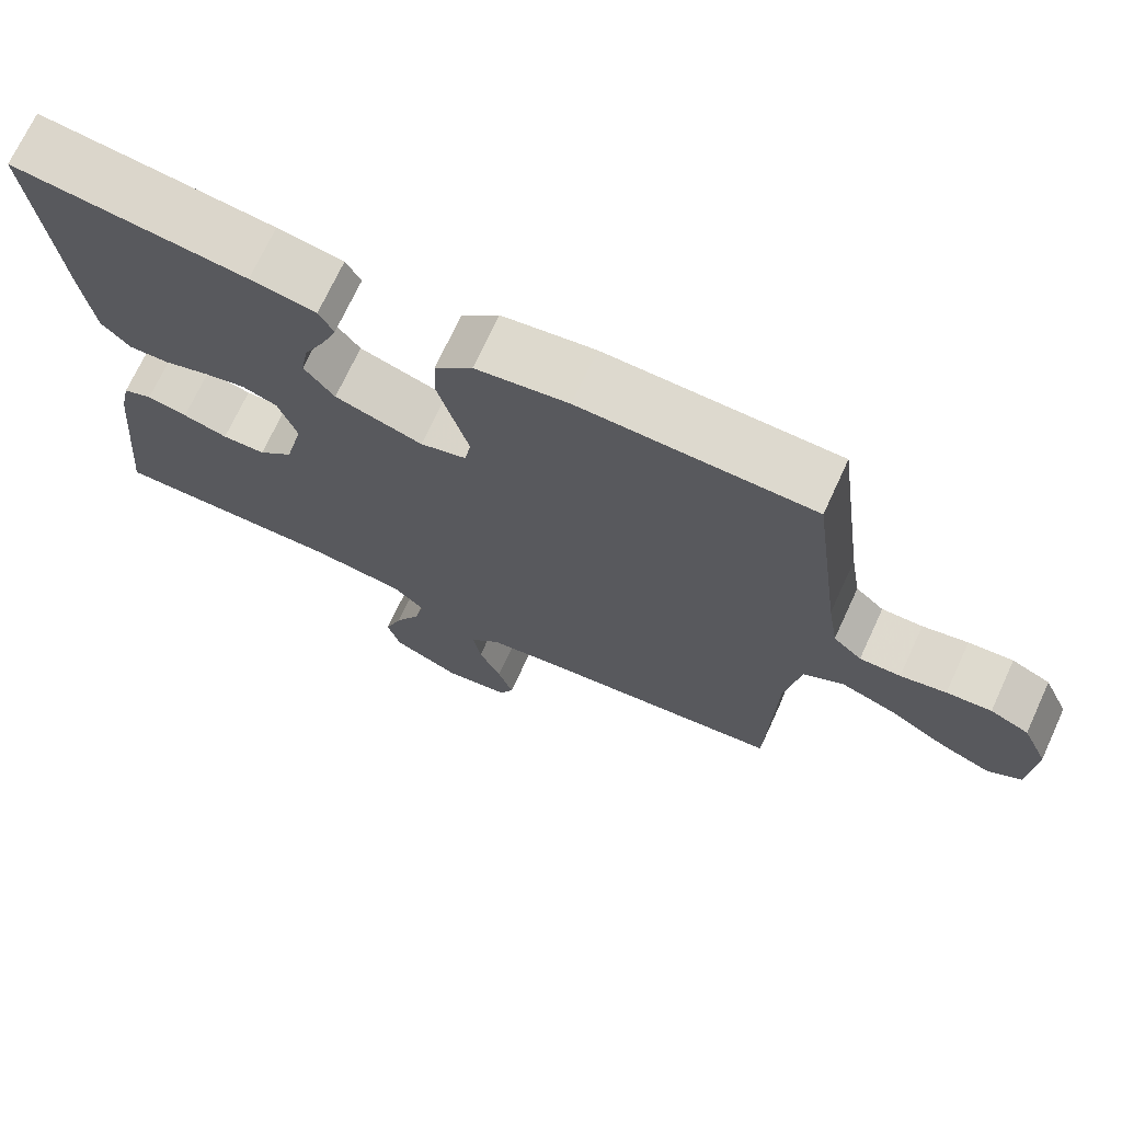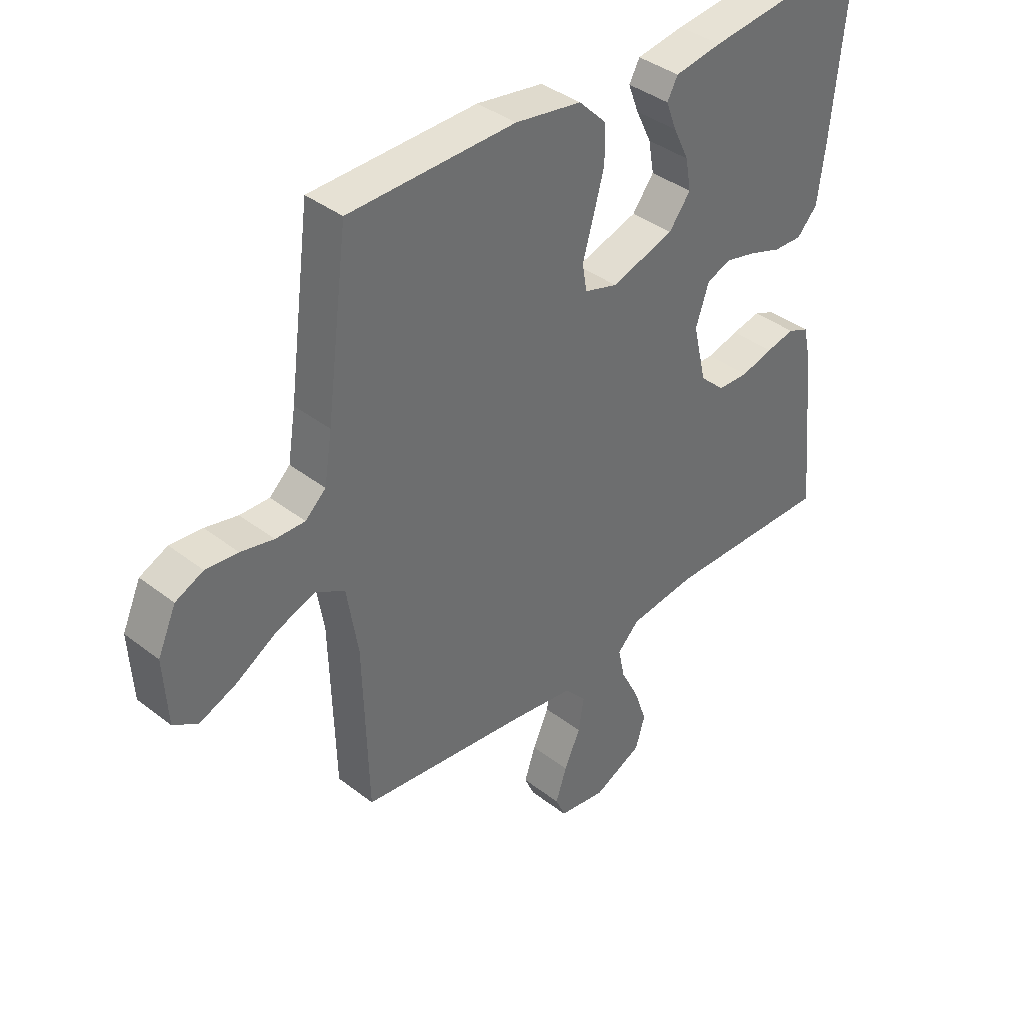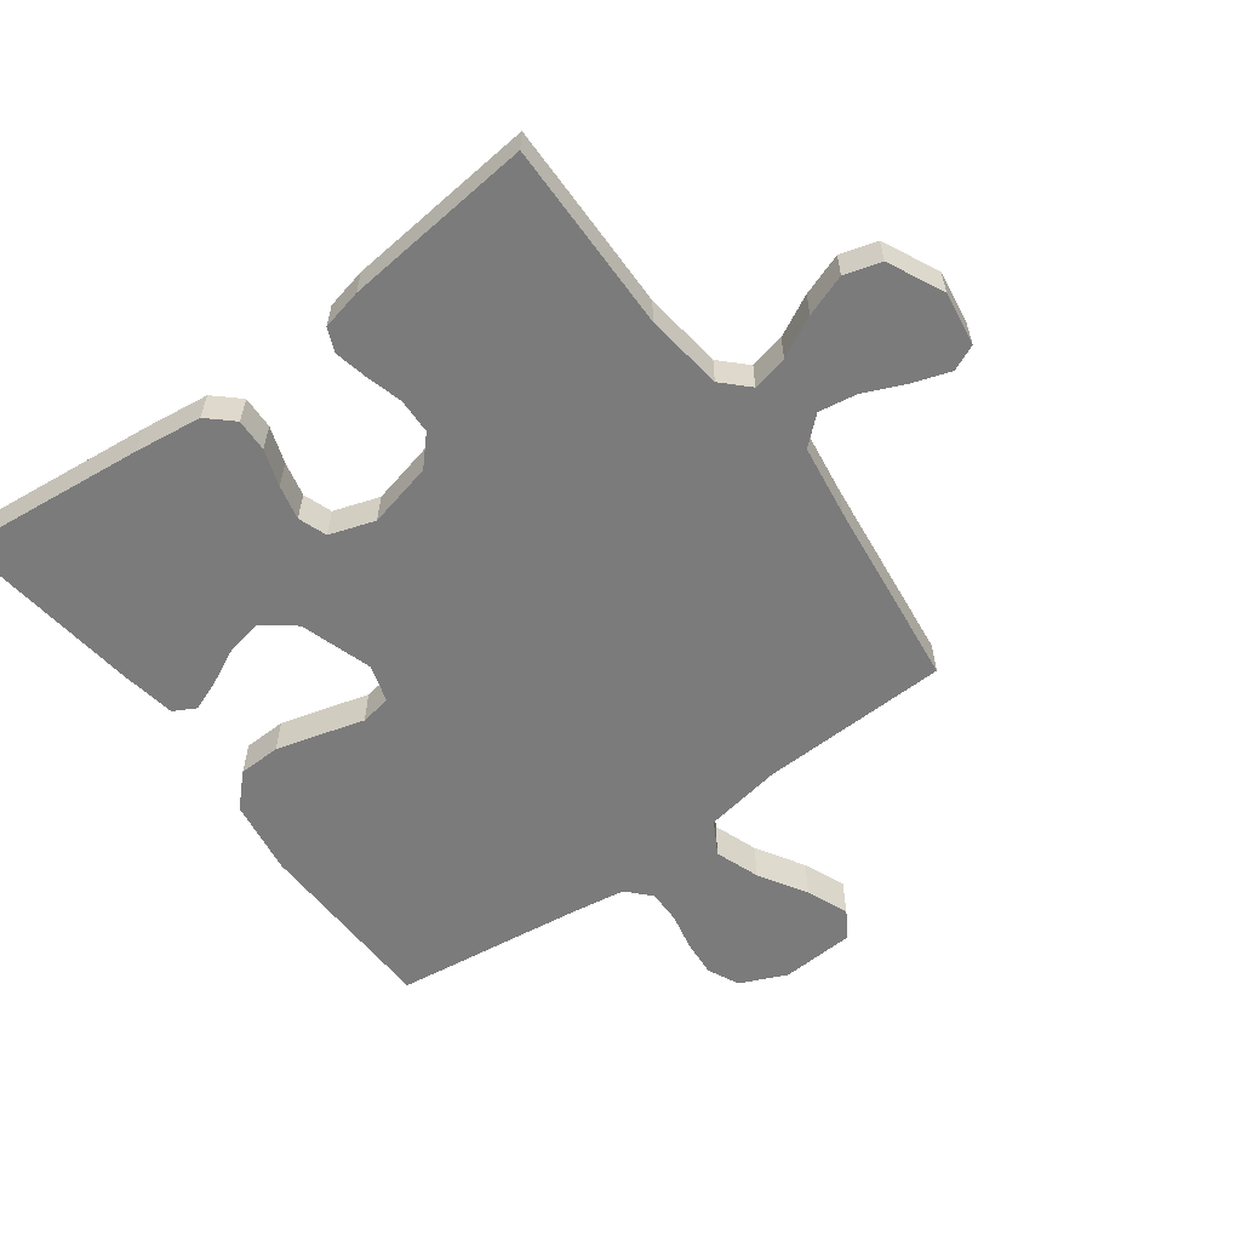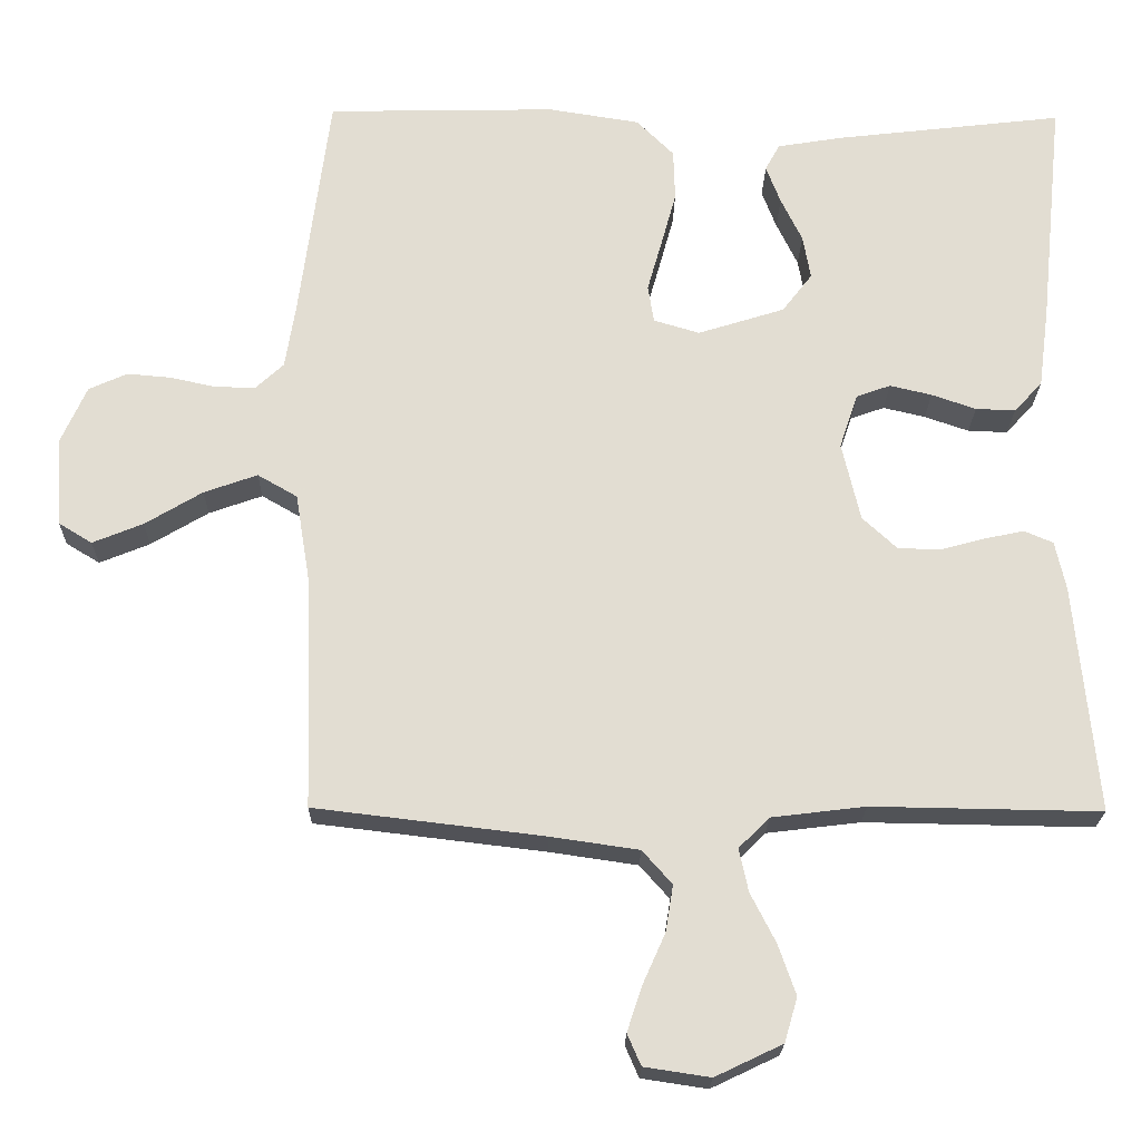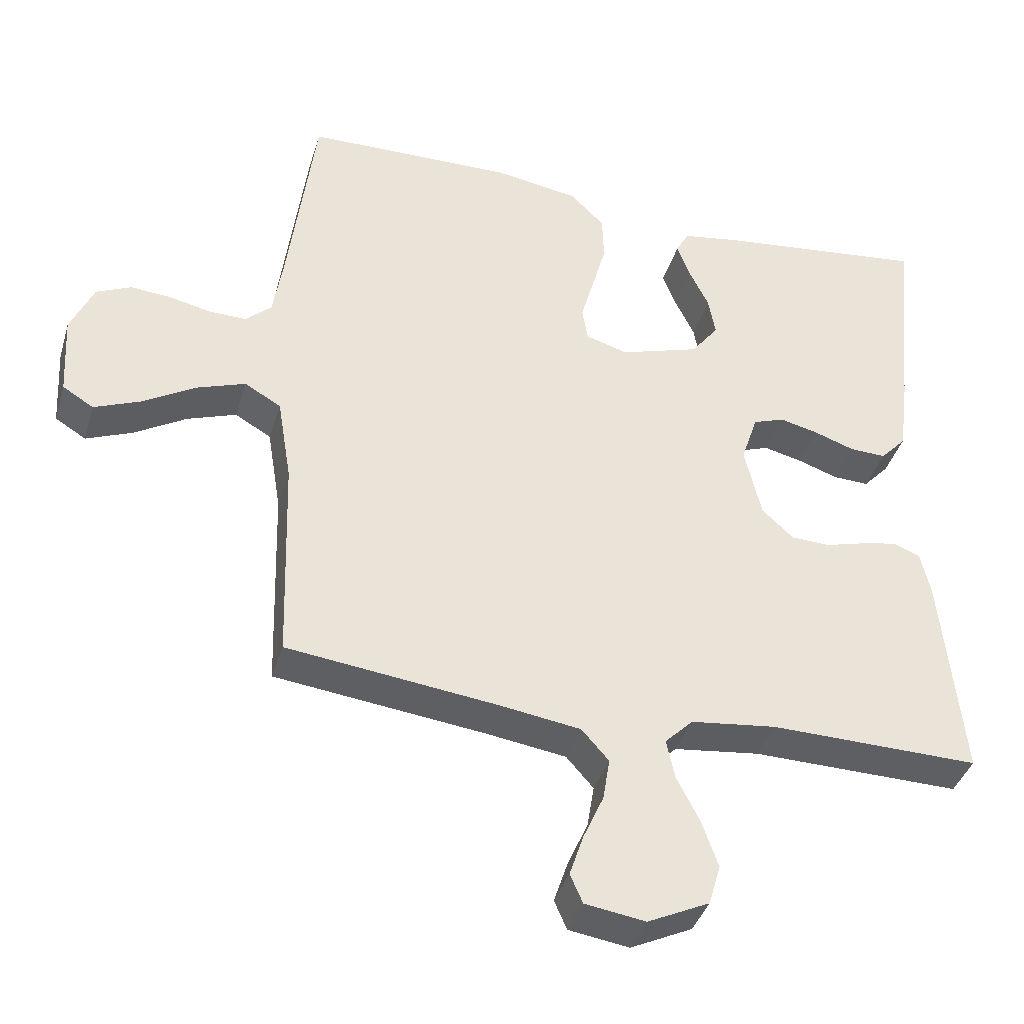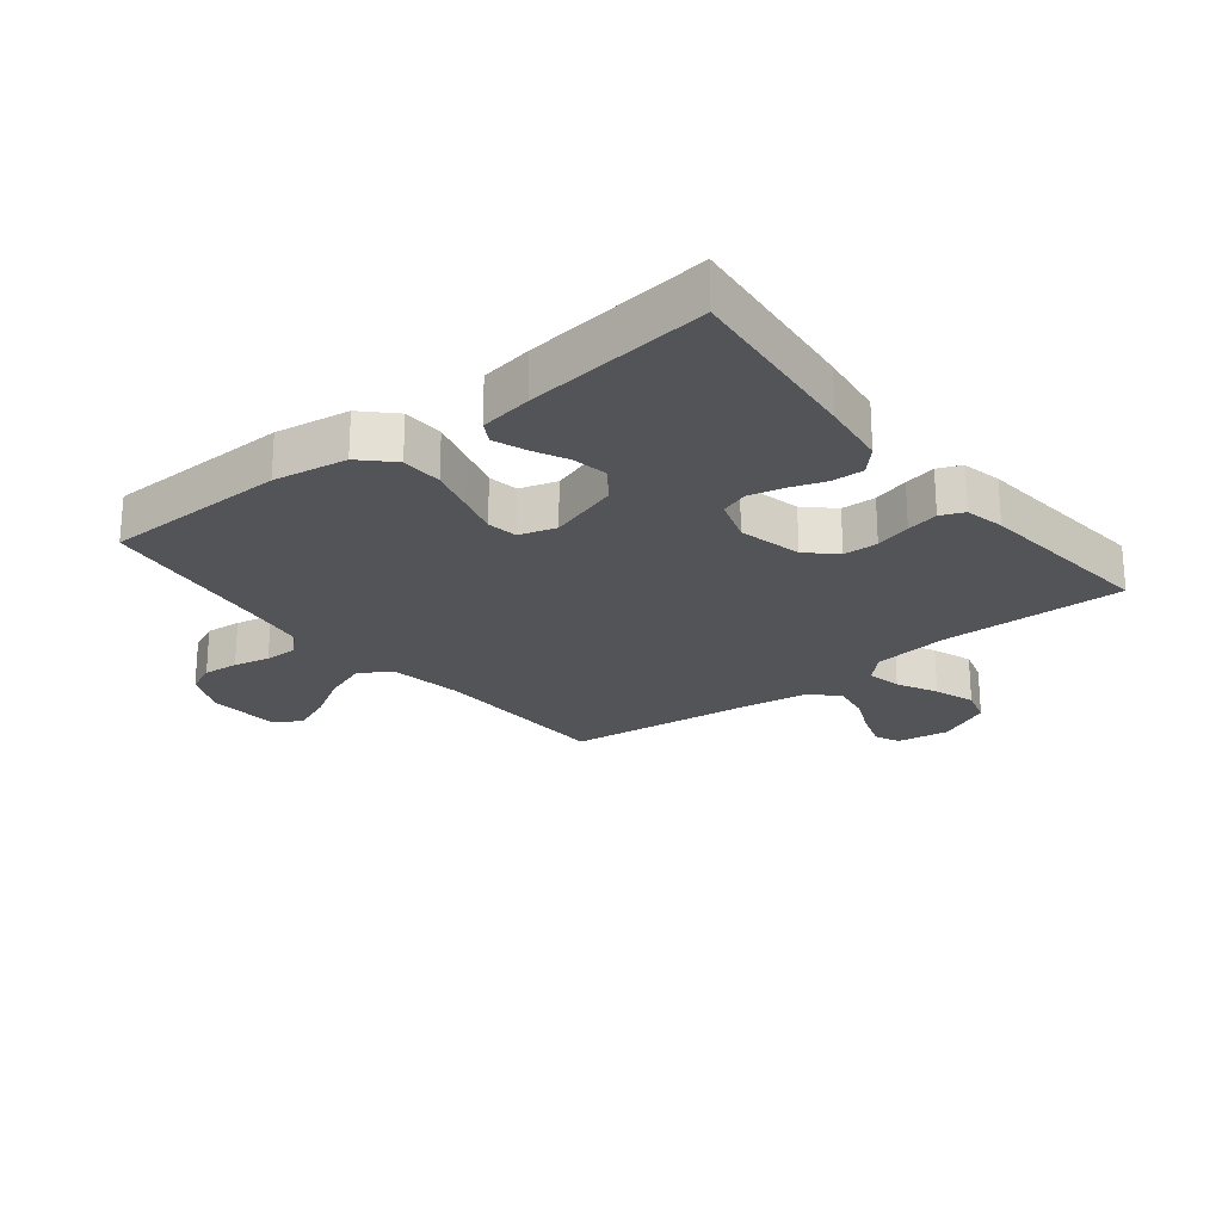
<metadata>
{"format":"obj","ext":"obj","renderer":"f3d","projection":"perspective","resolution":1024,"background":"white","views":[{"elev":71.5,"azim":-155.2,"up":"+Z"},{"elev":38.6,"azim":-45.7,"up":"+Z"},{"elev":-58.5,"azim":126.5,"up":"+Y"},{"elev":-21.6,"azim":-1.0,"up":"+Z"},{"elev":-39.2,"azim":-16.2,"up":"+Z"},{"elev":-23.3,"azim":38.4,"up":"+Y"}]}
</metadata>
<code>
v 0.5 0.07 -0.5
v 0.2 0.07 -0.495
v 0.077 0.07 -0.51
v 0.037 0.07 -0.55
v 0.049 0.07 -0.606
v 0.082 0.07 -0.671
v 0.105 0.07 -0.737
v 0.088 0.07 -0.795
v 0 0.07 -0.837
v -0.086 0.07 -0.824
v -0.104 0.07 -0.783
v -0.084 0.07 -0.723
v -0.055 0.07 -0.658
v -0.045 0.07 -0.597
v -0.084 0.07 -0.553
v -0.2 0.07 -0.536
v -0.5 0.07 -0.5
v -0.509 0.07 -0.2
v -0.529 0.07 -0.078
v -0.581 0.07 -0.048
v -0.651 0.07 -0.073
v -0.726 0.07 -0.118
v -0.792 0.07 -0.145
v -0.836 0.07 -0.118
v -0.843 0.07 0
v -0.81 0.07 0.074
v -0.76 0.07 0.097
v -0.702 0.07 0.092
v -0.643 0.07 0.079
v -0.59 0.07 0.078
v -0.553 0.07 0.112
v -0.539 0.07 0.2
v -0.5 0.07 0.5
v -0.2 0.07 0.506
v -0.08 0.07 0.487
v -0.031 0.07 0.438
v -0.029 0.07 0.371
v -0.049 0.07 0.298
v -0.068 0.07 0.231
v -0.06 0.07 0.182
v 0 0.07 0.164
v 0.114 0.07 0.2
v 0.153 0.07 0.251
v 0.143 0.07 0.308
v 0.115 0.07 0.366
v 0.096 0.07 0.416
v 0.115 0.07 0.451
v 0.2 0.07 0.465
v 0.5 0.07 0.5
v 0.469 0.07 0.2
v 0.455 0.07 0.093
v 0.418 0.07 0.053
v 0.366 0.07 0.055
v 0.308 0.07 0.075
v 0.253 0.07 0.088
v 0.208 0.07 0.072
v 0.184 0.07 0
v 0.208 0.07 -0.103
v 0.253 0.07 -0.145
v 0.309 0.07 -0.147
v 0.367 0.07 -0.131
v 0.419 0.07 -0.12
v 0.457 0.07 -0.136
v 0.471 0.07 -0.2
v 0.5 0 -0.5
v 0.2 0 -0.495
v 0.077 0 -0.51
v 0.037 0 -0.55
v 0.049 0 -0.606
v 0.082 0 -0.671
v 0.105 0 -0.737
v 0.088 0 -0.795
v 0 0 -0.837
v -0.086 0 -0.824
v -0.104 0 -0.783
v -0.084 0 -0.723
v -0.055 0 -0.658
v -0.045 0 -0.597
v -0.084 0 -0.553
v -0.2 0 -0.536
v -0.5 0 -0.5
v -0.509 0 -0.2
v -0.529 0 -0.078
v -0.581 0 -0.048
v -0.651 0 -0.073
v -0.726 0 -0.118
v -0.792 0 -0.145
v -0.836 0 -0.118
v -0.843 0 0
v -0.81 0 0.074
v -0.76 0 0.097
v -0.702 0 0.092
v -0.643 0 0.079
v -0.59 0 0.078
v -0.553 0 0.112
v -0.539 0 0.2
v -0.5 0 0.5
v -0.2 0 0.506
v -0.08 0 0.487
v -0.031 0 0.438
v -0.029 0 0.371
v -0.049 0 0.298
v -0.068 0 0.231
v -0.06 0 0.182
v 0 0 0.164
v 0.114 0 0.2
v 0.153 0 0.251
v 0.143 0 0.308
v 0.115 0 0.366
v 0.096 0 0.416
v 0.115 0 0.451
v 0.2 0 0.465
v 0.5 0 0.5
v 0.469 0 0.2
v 0.455 0 0.093
v 0.418 0 0.053
v 0.366 0 0.055
v 0.308 0 0.075
v 0.253 0 0.088
v 0.208 0 0.072
v 0.184 0 0
v 0.208 0 -0.103
v 0.253 0 -0.145
v 0.309 0 -0.147
v 0.367 0 -0.131
v 0.419 0 -0.12
v 0.457 0 -0.136
v 0.471 0 -0.2
f 64 1 2
f 63 64 2
f 62 63 2
f 61 62 2
f 60 61 2
f 59 60 2 3
f 58 59 3 4
f 57 58 4
f 52 53 54
f 51 52 54
f 50 51 54
f 49 50 54
f 48 49 54
f 47 48 54
f 46 47 54
f 45 46 54
f 44 45 54
f 43 44 54 55
f 42 43 55 56
f 37 38 39
f 36 37 39
f 35 36 39
f 34 35 39
f 33 34 39
f 32 33 39
f 31 32 39 40
f 30 31 40 41
f 27 28 29
f 26 27 29
f 25 26 29
f 24 25 29
f 23 24 29
f 22 23 29
f 21 22 29
f 20 21 29 30
f 19 20 30 41
f 16 17 18
f 42 56 57
f 41 42 57
f 19 41 57
f 18 19 57
f 16 18 57
f 15 16 57
f 11 12 13
f 10 11 13
f 9 10 13
f 8 9 13
f 7 8 13
f 6 7 13
f 5 6 13
f 14 15 57 4
f 4 5 13 14
f 66 65 128
f 66 128 127
f 66 127 126
f 66 126 125
f 66 125 124
f 67 66 124 123
f 68 67 123 122
f 68 122 121
f 118 117 116
f 118 116 115
f 118 115 114
f 118 114 113
f 118 113 112
f 118 112 111
f 118 111 110
f 118 110 109
f 118 109 108
f 119 118 108 107
f 120 119 107 106
f 103 102 101
f 103 101 100
f 103 100 99
f 103 99 98
f 103 98 97
f 103 97 96
f 104 103 96 95
f 105 104 95 94
f 93 92 91
f 93 91 90
f 93 90 89
f 93 89 88
f 93 88 87
f 93 87 86
f 93 86 85
f 94 93 85 84
f 105 94 84 83
f 82 81 80
f 121 120 106
f 121 106 105
f 121 105 83
f 121 83 82
f 121 82 80
f 121 80 79
f 77 76 75
f 77 75 74
f 77 74 73
f 77 73 72
f 77 72 71
f 77 71 70
f 77 70 69
f 68 121 79 78
f 78 77 69 68
f 1 65 66 2
f 2 66 67 3
f 3 67 68 4
f 4 68 69 5
f 5 69 70 6
f 6 70 71 7
f 7 71 72 8
f 8 72 73 9
f 9 73 74 10
f 10 74 75 11
f 11 75 76 12
f 12 76 77 13
f 13 77 78 14
f 14 78 79 15
f 15 79 80 16
f 16 80 81 17
f 17 81 82 18
f 18 82 83 19
f 19 83 84 20
f 20 84 85 21
f 21 85 86 22
f 22 86 87 23
f 23 87 88 24
f 24 88 89 25
f 25 89 90 26
f 26 90 91 27
f 27 91 92 28
f 28 92 93 29
f 29 93 94 30
f 30 94 95 31
f 31 95 96 32
f 32 96 97 33
f 33 97 98 34
f 34 98 99 35
f 35 99 100 36
f 36 100 101 37
f 37 101 102 38
f 38 102 103 39
f 39 103 104 40
f 40 104 105 41
f 41 105 106 42
f 42 106 107 43
f 43 107 108 44
f 44 108 109 45
f 45 109 110 46
f 46 110 111 47
f 47 111 112 48
f 48 112 113 49
f 49 113 114 50
f 50 114 115 51
f 51 115 116 52
f 52 116 117 53
f 53 117 118 54
f 54 118 119 55
f 55 119 120 56
f 56 120 121 57
f 57 121 122 58
f 58 122 123 59
f 59 123 124 60
f 60 124 125 61
f 61 125 126 62
f 62 126 127 63
f 63 127 128 64
f 64 128 65 1

</code>
